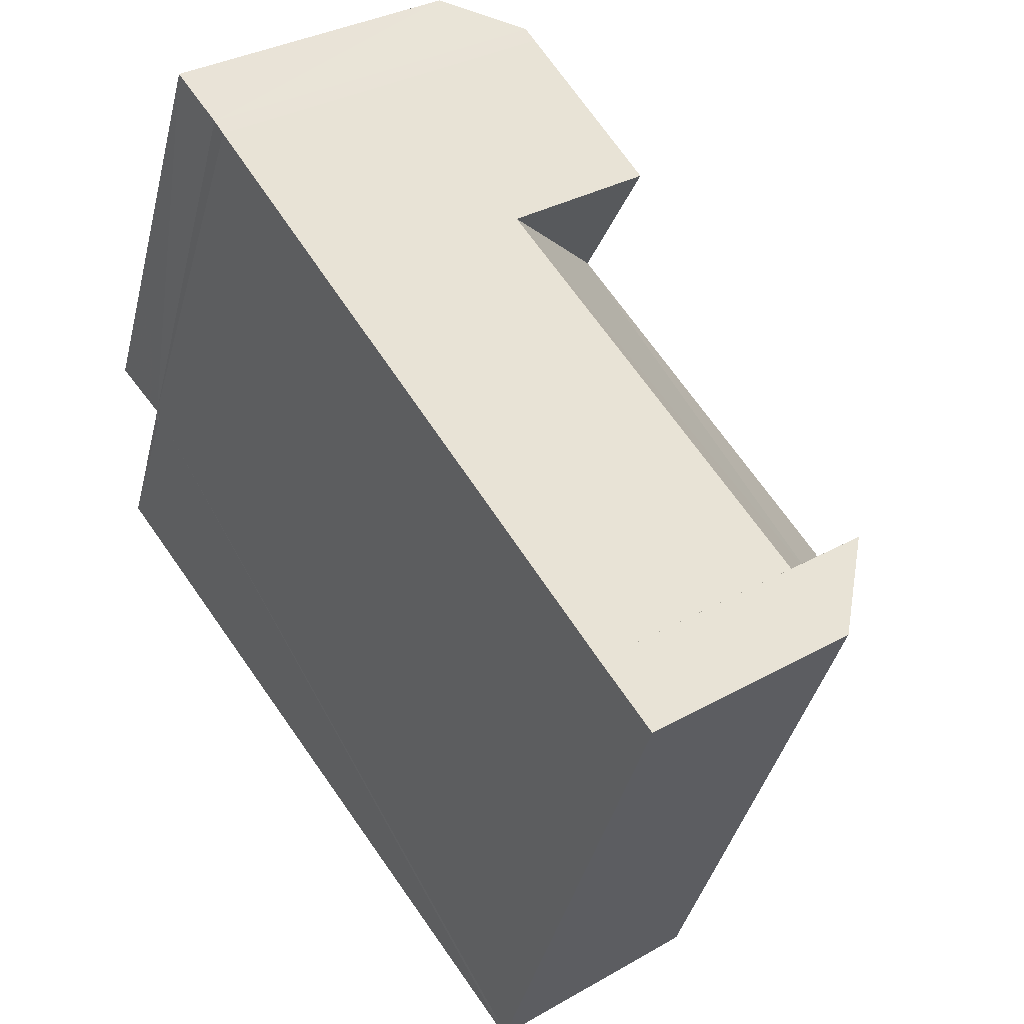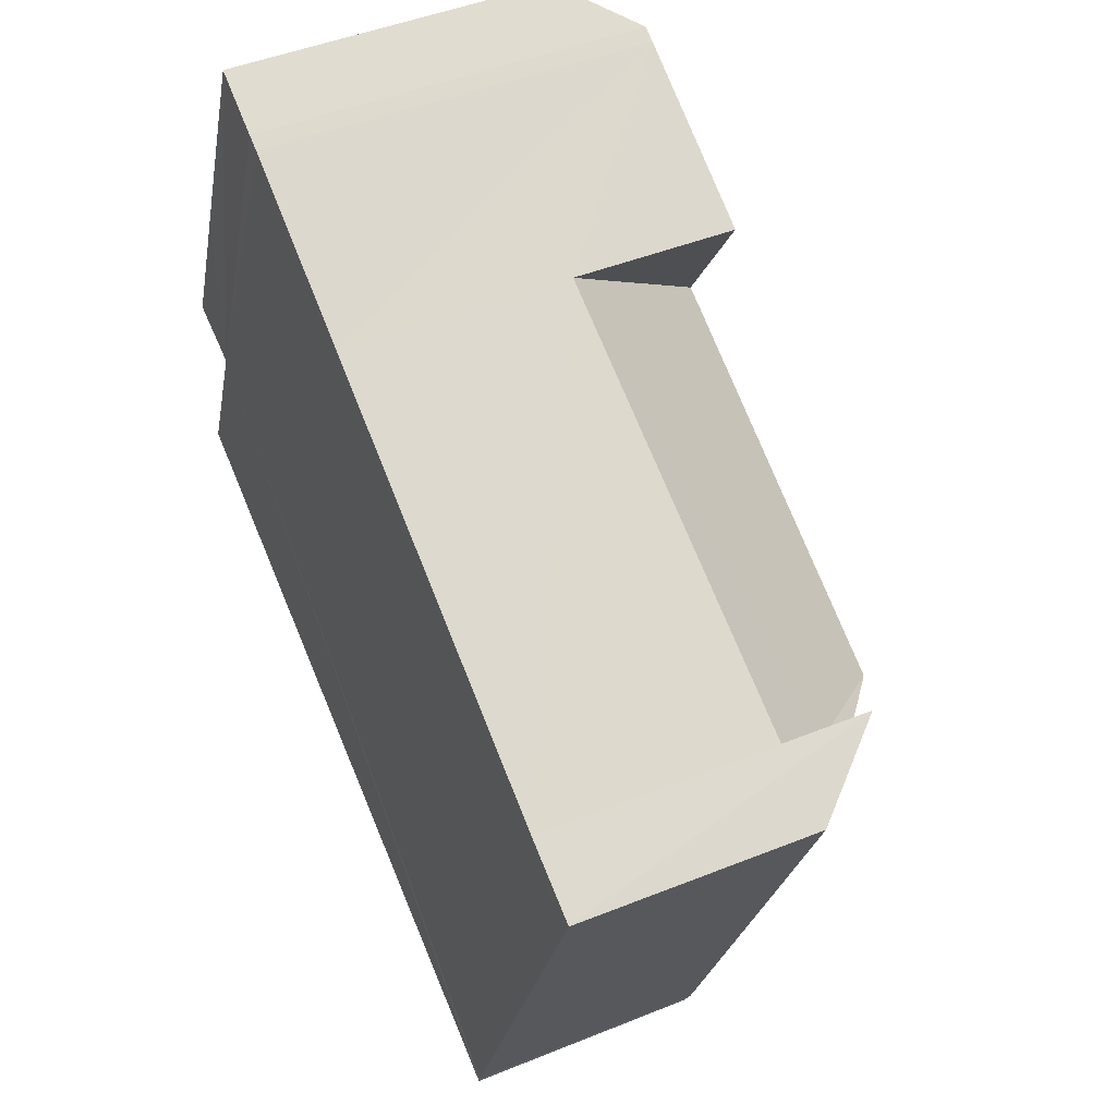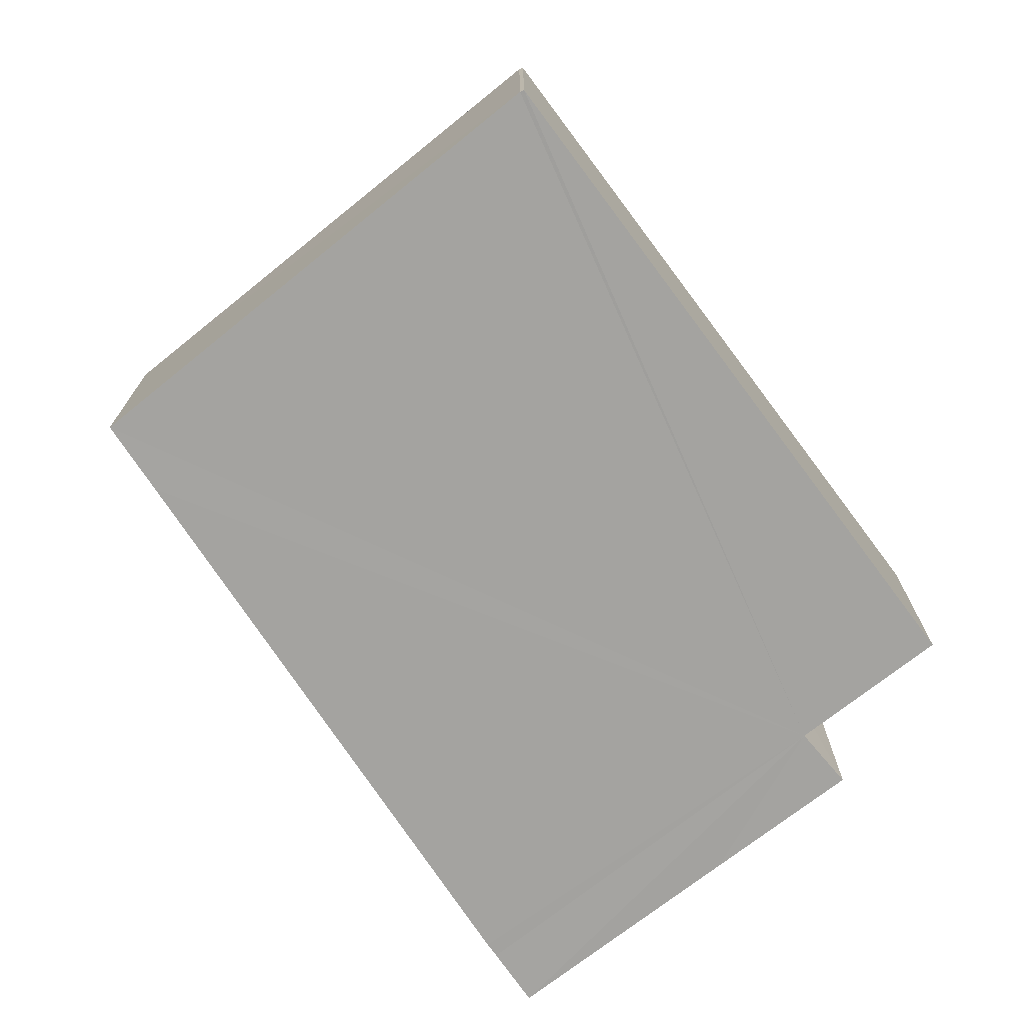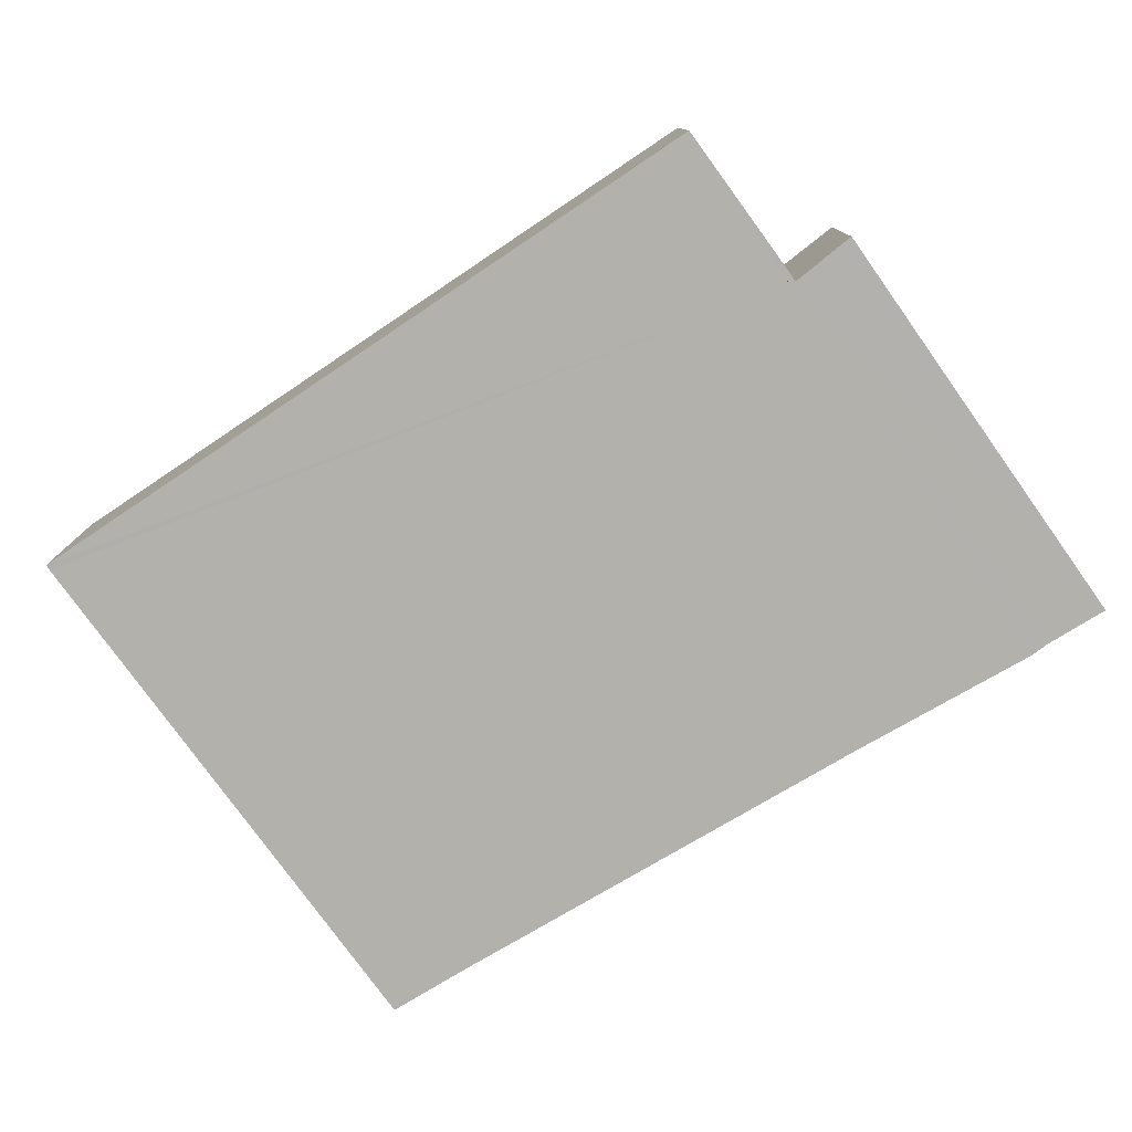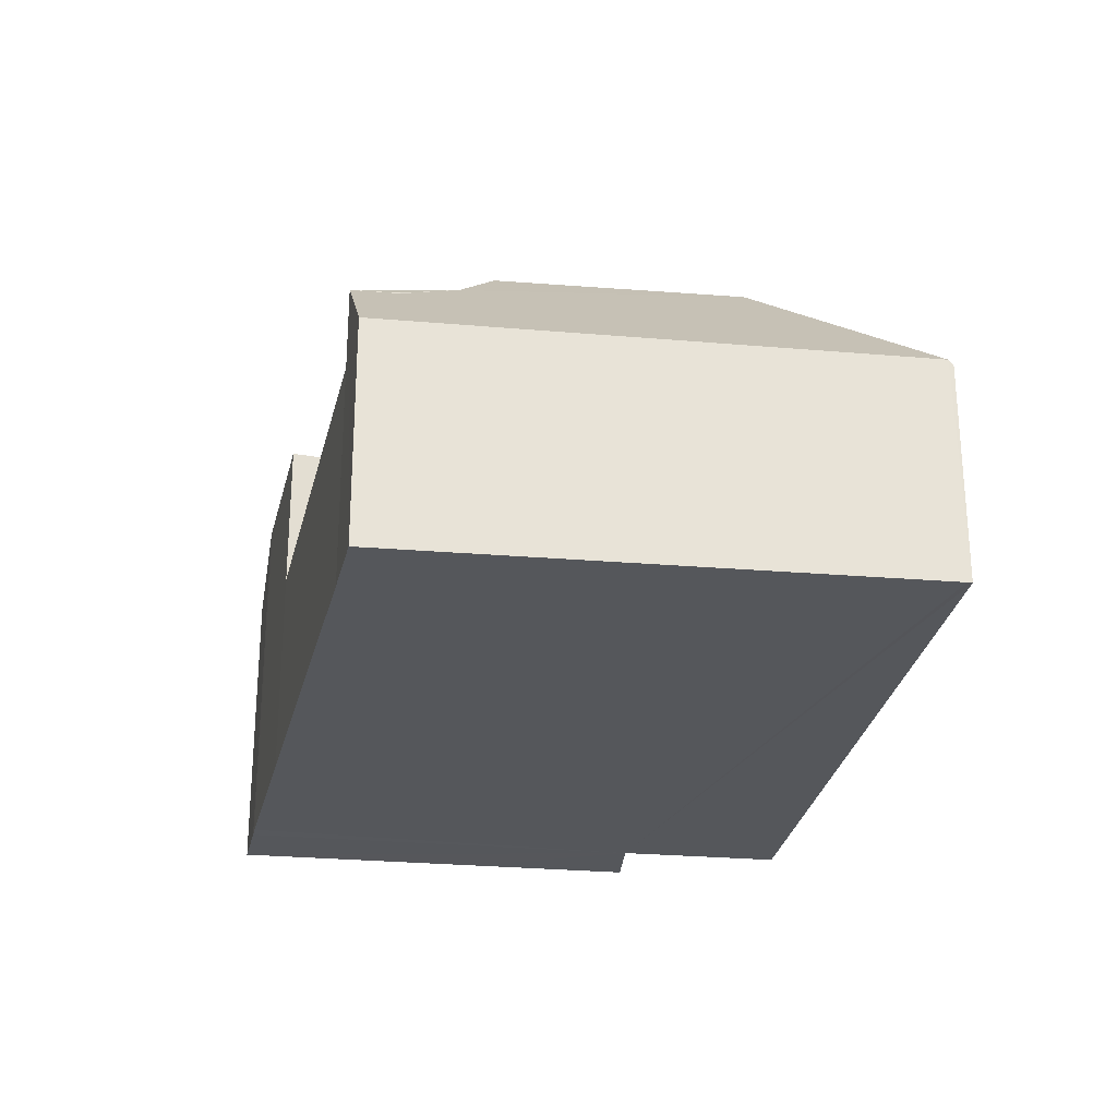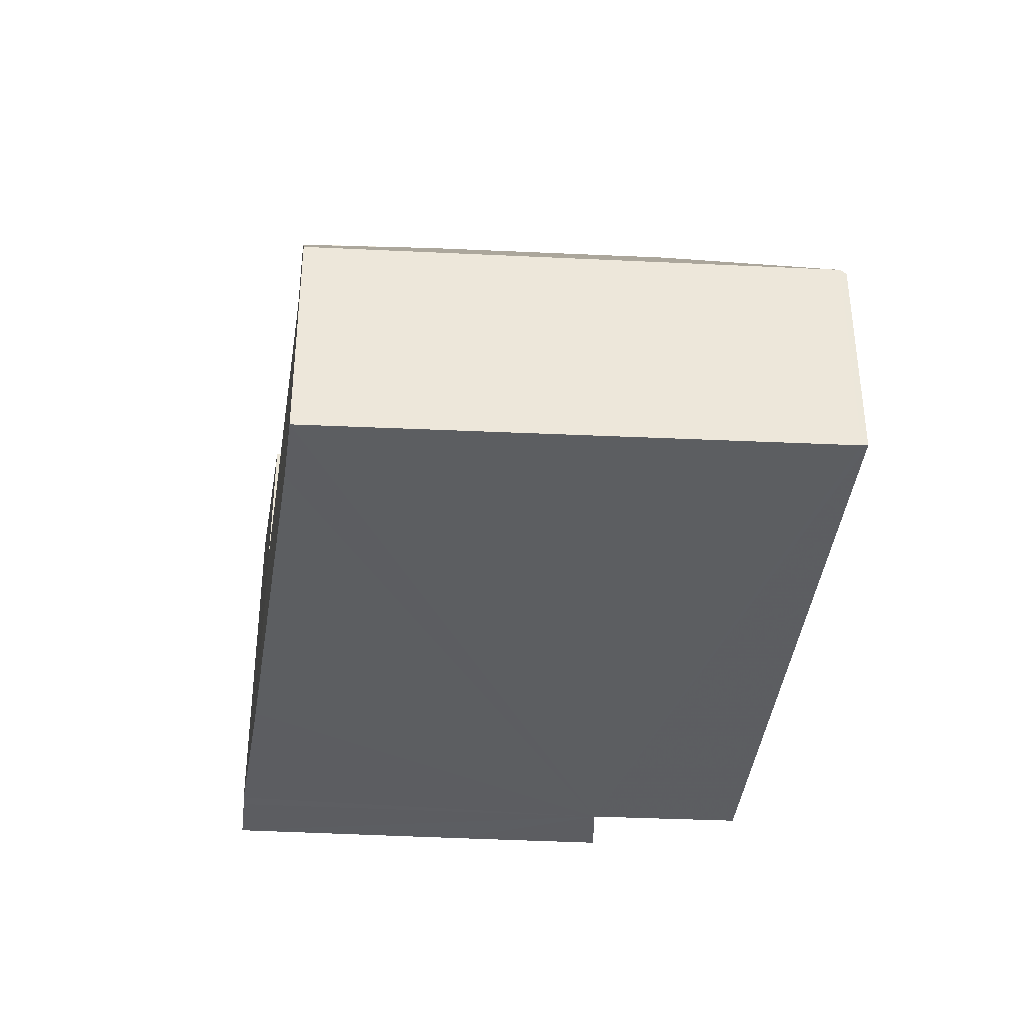
<metadata>
{"format":"obj","ext":"obj","renderer":"f3d","projection":"perspective","resolution":1024,"background":"white","views":[{"elev":32.9,"azim":-128.3,"up":"+Y"},{"elev":46.4,"azim":-114.9,"up":"+Y"},{"elev":-72.9,"azim":-29.3,"up":"+Z"},{"elev":-79.1,"azim":57.8,"up":"+Z"},{"elev":-26.9,"azim":-75.6,"up":"+Z"},{"elev":-37.3,"azim":-71.6,"up":"+Z"}]}
</metadata>
<code>
v 8.462e+04 4.468e+05 -0.109
v 8.462e+04 4.468e+05 -0.109
v 8.462e+04 4.468e+05 -0.109
v 8.462e+04 4.468e+05 -0.109
v 8.461e+04 4.468e+05 -0.109
v 8.461e+04 4.468e+05 -0.109
v 8.461e+04 4.468e+05 -0.109
v 8.461e+04 4.468e+05 -0.109
v 8.461e+04 4.468e+05 -0.109
v 8.462e+04 4.468e+05 -0.109
v 8.462e+04 4.468e+05 -0.109
v 8.462e+04 4.468e+05 -0.109
v 8.462e+04 4.468e+05 -0.109
v 8.462e+04 4.468e+05 -0.109
v 8.461e+04 4.468e+05 3.999
v 8.462e+04 4.468e+05 4.156
v 8.462e+04 4.468e+05 5.574
v 8.462e+04 4.468e+05 6.783
v 8.462e+04 4.468e+05 3.165
v 8.462e+04 4.468e+05 3
v 8.461e+04 4.468e+05 5.618
v 8.461e+04 4.468e+05 4.046
v 8.461e+04 4.468e+05 4.148
v 8.461e+04 4.468e+05 5.64
v 8.461e+04 4.468e+05 4.957
v 8.462e+04 4.468e+05 6.783
v 8.461e+04 4.468e+05 3.9
v 8.461e+04 4.468e+05 6.781
v 8.462e+04 4.468e+05 6.845
v 8.461e+04 4.468e+05 4.111
v 8.462e+04 4.468e+05 6.962
v 8.462e+04 4.468e+05 6.955
v 8.462e+04 4.468e+05 6.334
v 8.462e+04 4.468e+05 5.667
v 8.462e+04 4.468e+05 6.263
v 8.461e+04 4.468e+05 6.062
v 8.462e+04 4.468e+05 6.955
v 8.462e+04 4.468e+05 6.879
v 8.461e+04 4.468e+05 6.942
v 8.461e+04 4.468e+05 6.839
f 1 2 3 4 5 6 7 8 9 10 11 12 13 14
f 15 5 4 16
f 17 12 11 18
f 19 1 14 20
f 21 22 8 7 23
f 24 25 22 21
f 26 10 9 27 28
f 28 27 29
f 30 6 5 15
f 23 7 6 30
f 18 11 10 26
f 31 3 2 32
f 16 4 3 31
f 27 9 8 22
f 33 34 35
f 34 13 12 17
f 20 14 13 34 33
f 25 24 36
f 32 2 1 19 37
f 37 19 38
f 39 30 15 16 31
f 25 36 40 29 27 22
f 36 24 21 23 30 39 40
f 37 38 18 26 28 29 40 39 31 32
f 35 38 19 20 33
f 38 35 34 17 18

</code>
